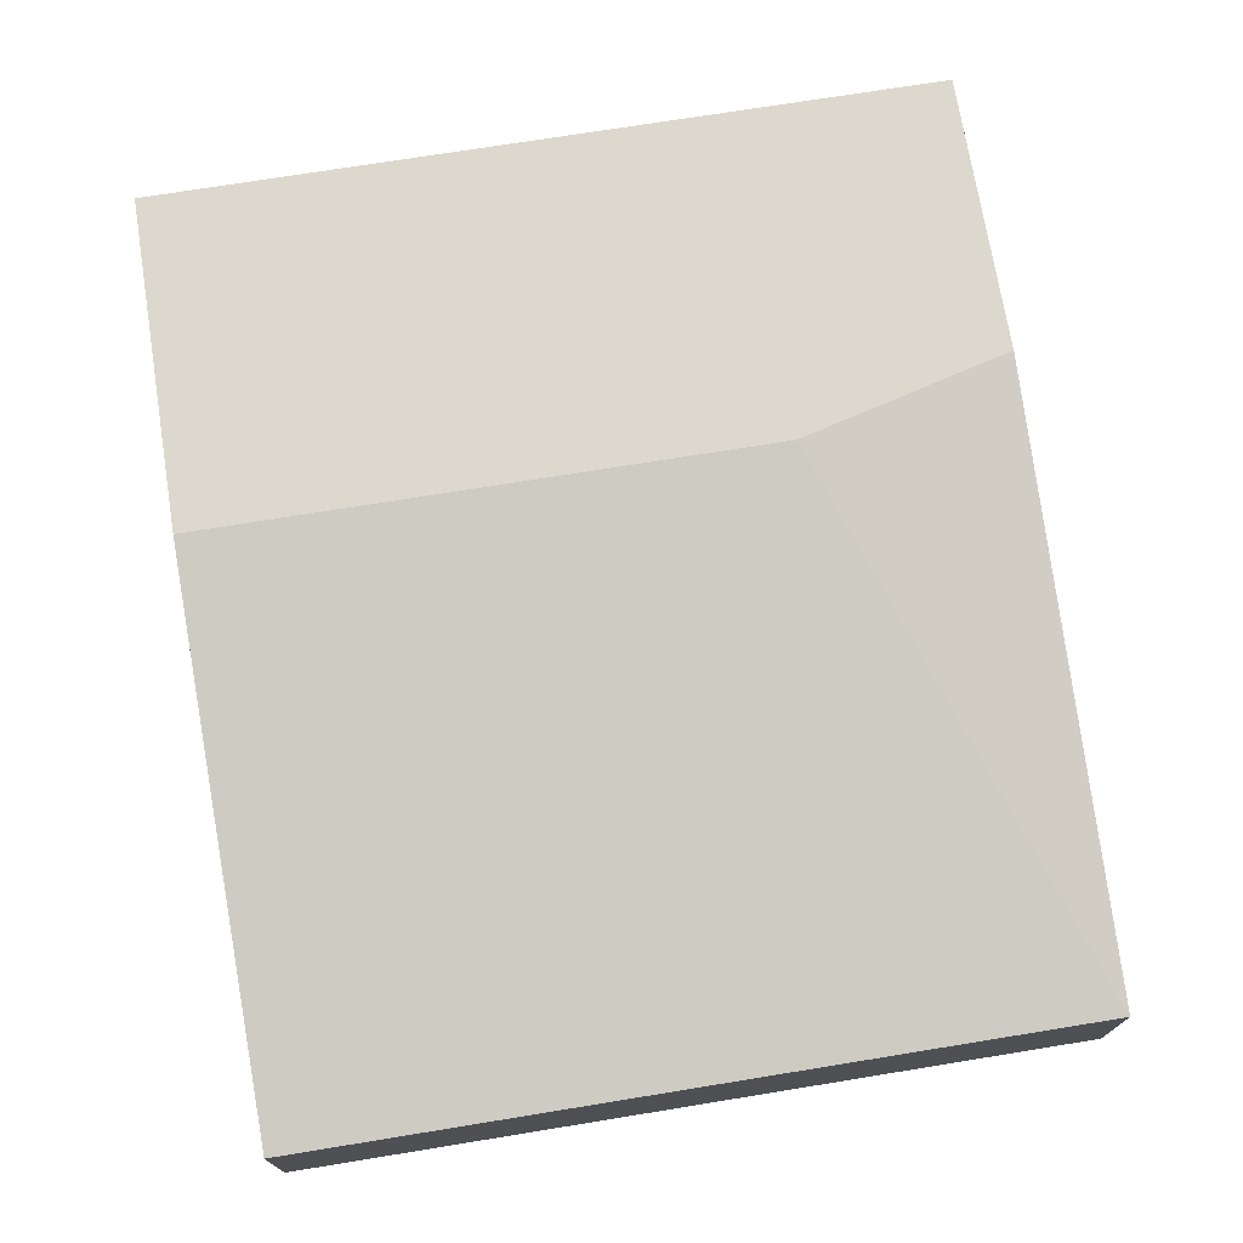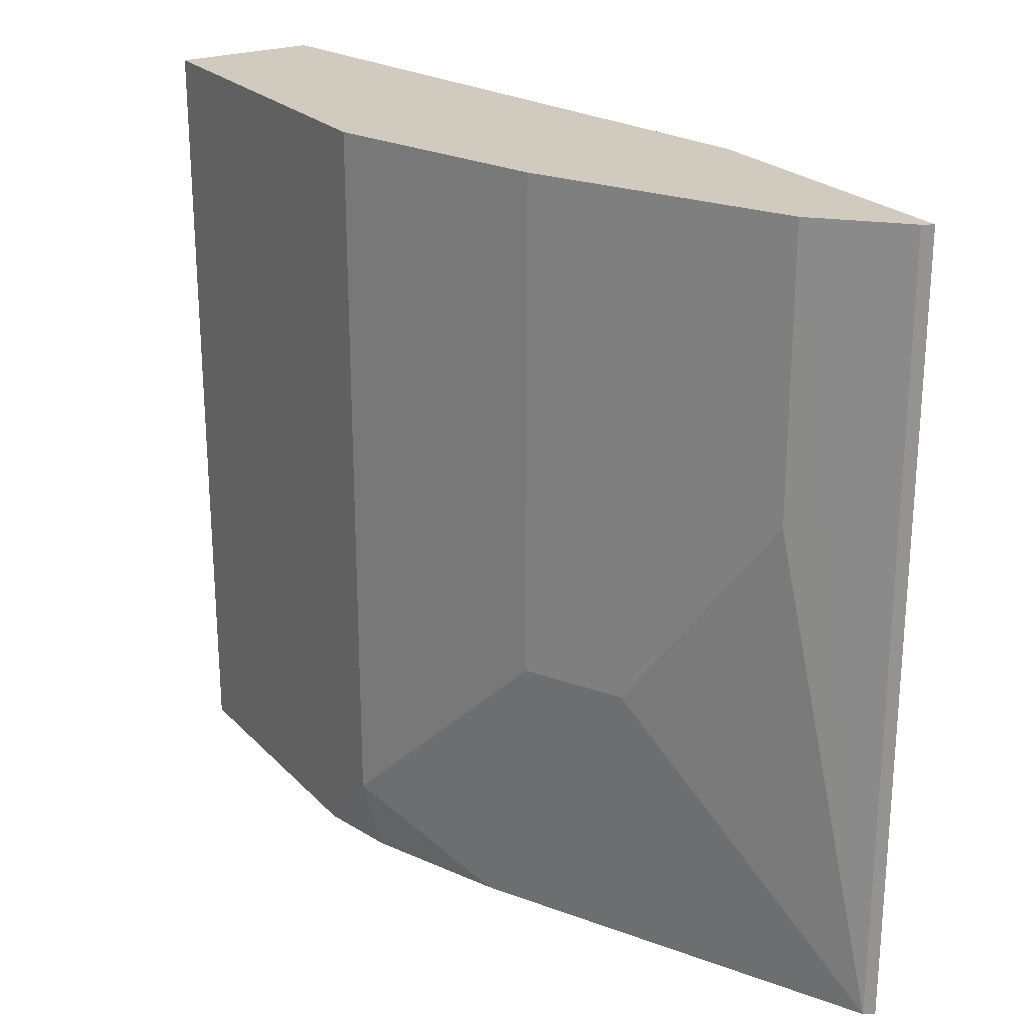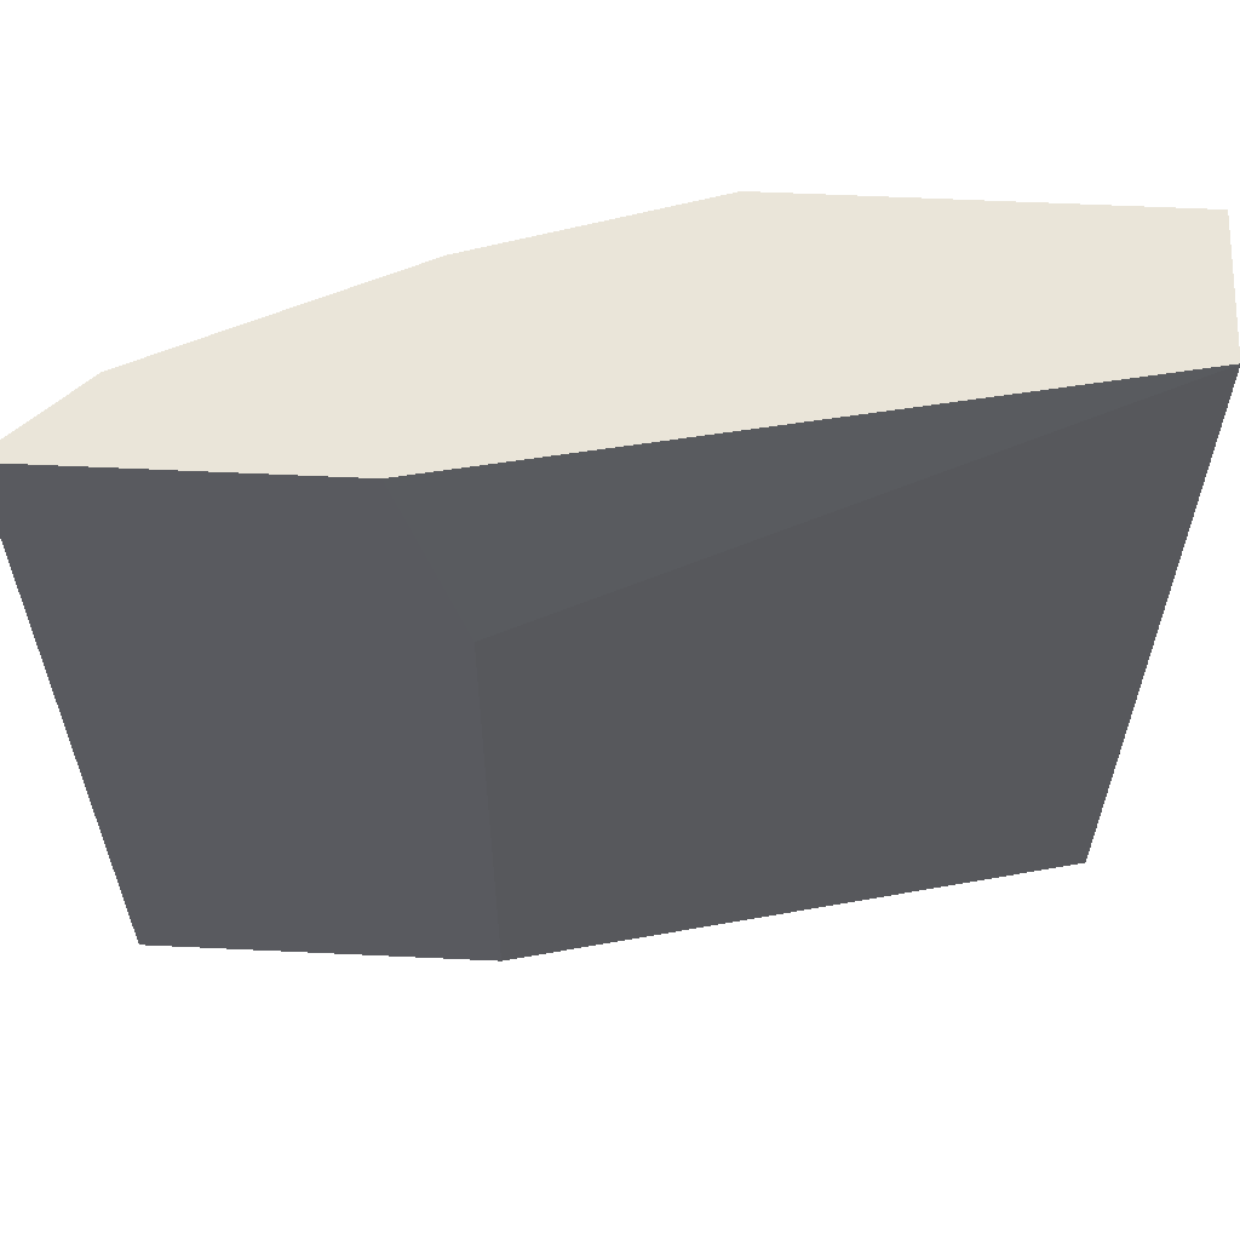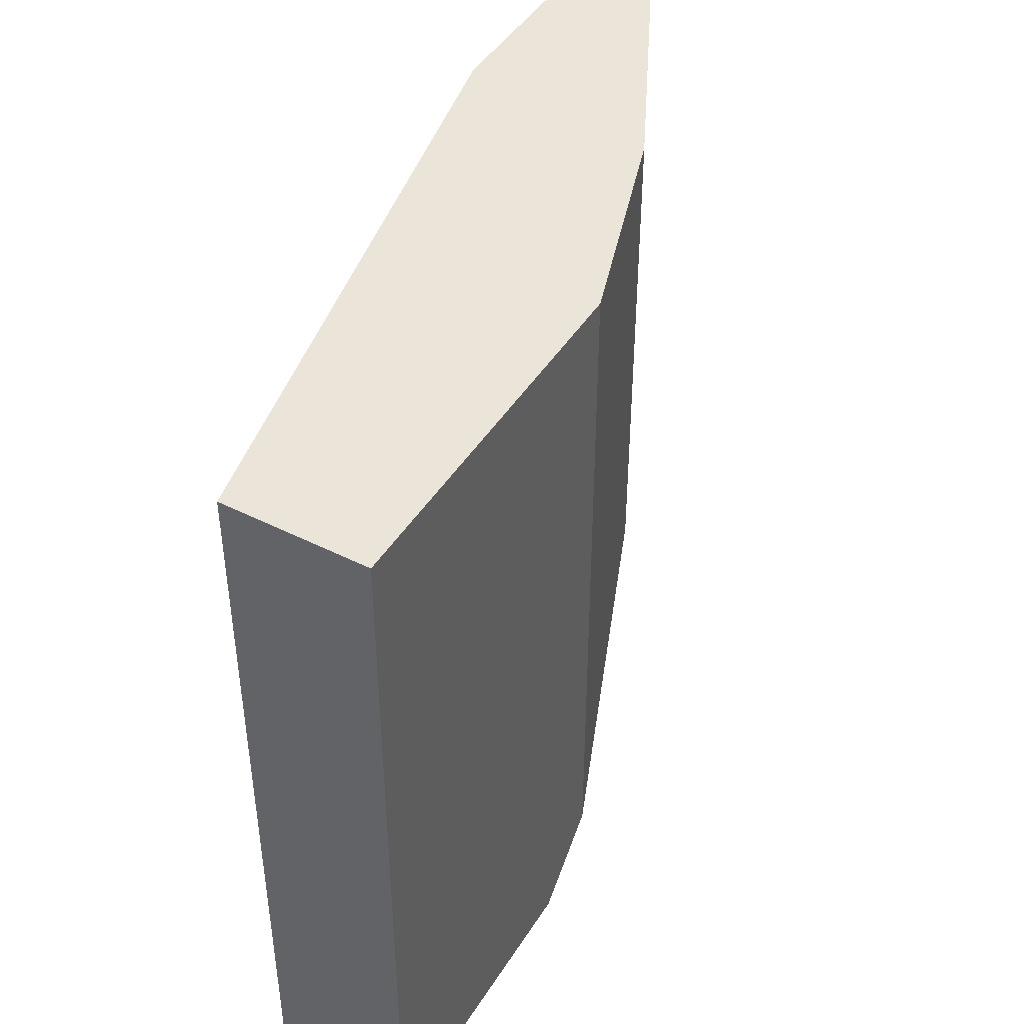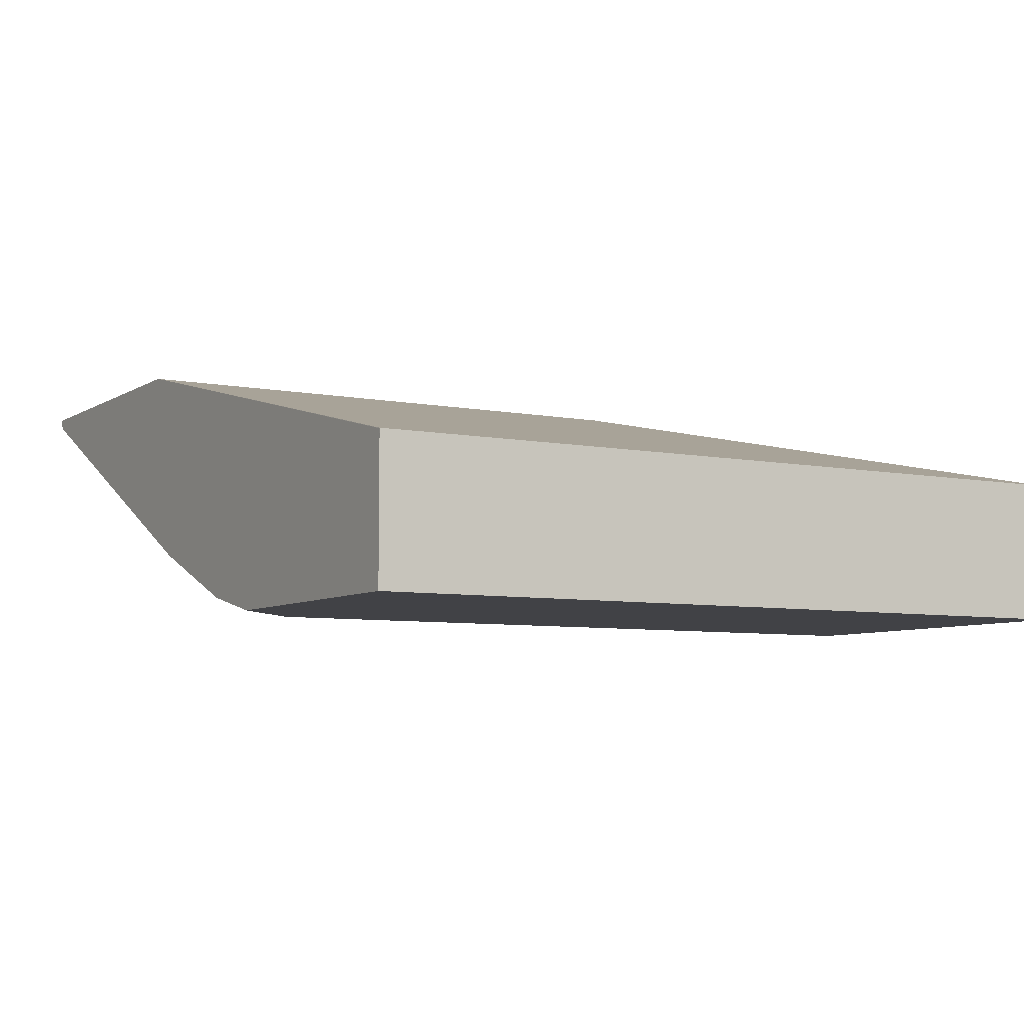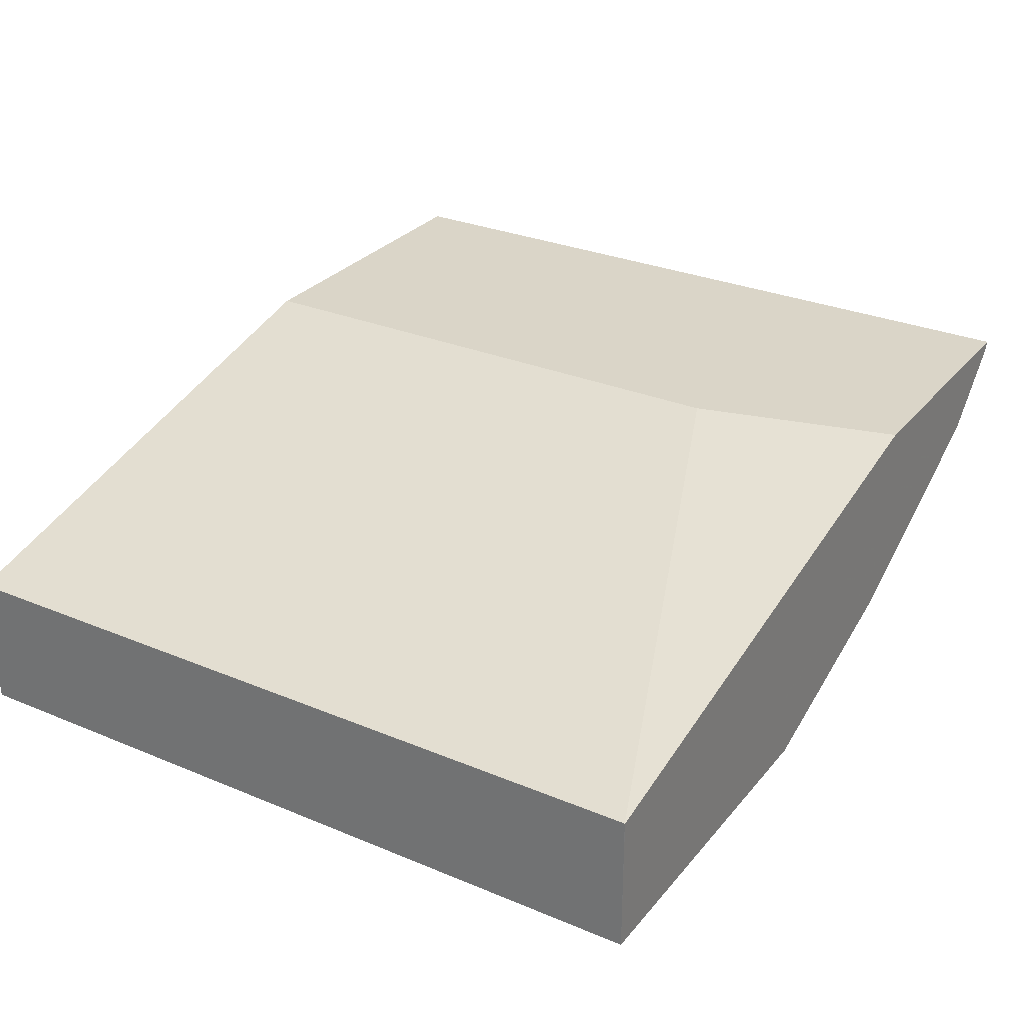
<metadata>
{"format":"obj","ext":"obj","renderer":"f3d","projection":"perspective","resolution":1024,"background":"white","views":[{"elev":72.6,"azim":-99.2,"up":"+Y"},{"elev":23.6,"azim":58.2,"up":"+Z"},{"elev":58.2,"azim":-177.2,"up":"+Z"},{"elev":45.1,"azim":-59.7,"up":"+Z"},{"elev":-6.6,"azim":-120.3,"up":"+Y"},{"elev":29.4,"azim":-58.4,"up":"+Y"}]}
</metadata>
<code>
v -0.002122 -0.6487 0.1611
v -0.002122 -0.6487 0.5191
v -0.002122 -0.5859 0.1611
v 0.1297 -0.6487 0.1611
v 0.1299 -0.6488 0.5191
v -0.002122 -0.6484 0.5191
v -0.002122 -0.5839 0.1611
v -0.001092 -0.5839 0.1611
v 0.165 -0.6409 0.1611
v 0.1622 -0.6487 0.1946
v 0.1622 -0.6488 0.5191
v -0.002082 -0.5839 0.5191
v -0.002122 -0.5839 0.519
v 0.2476 -0.5249 0.1611
v 0.227 -0.6163 0.1611
v 0.2595 -0.6163 0.2919
v 0.2596 -0.6163 0.5191
v 0.2727 -0.5249 0.5191
v 0.2476 -0.5249 0.4216
v 0.4025 -0.5249 0.1611
v 0.2919 -0.5839 0.1611
v 0.2811 -0.6055 0.2919
v 0.2811 -0.6055 0.5191
v 0.4026 -0.5249 0.5191
v 0.4001 -0.5297 0.5191
v 0.4 -0.5298 0.1611
v 0.3027 -0.5947 0.2919
v 0.346 -0.5731 0.5191
v 0.3245 -0.5839 0.5191
v 0.3677 -0.5622 0.5191
v 0.3676 -0.5622 0.3892
v 0.3676 -0.5623 0.5191
f 14 24 20
f 14 18 24
f 14 19 18
f 13 18 19
f 12 18 13
f 9 15 10
f 10 16 17
f 10 15 16
f 15 21 22
f 7 14 8
f 7 19 14
f 10 17 11
f 15 22 16
f 21 26 22
f 16 23 17
f 20 24 25
f 20 25 26
f 7 13 19
f 22 26 27
f 22 28 29
f 22 29 23
f 25 30 26
f 26 30 31
f 26 31 27
f 27 31 28
f 28 31 32
f 30 32 31
f 16 22 23
f 6 12 13
f 22 27 28
f 4 9 10
f 4 10 11
f 1 2 6
f 1 13 7
f 1 7 3
f 1 3 8
f 1 8 14
f 1 14 20
f 1 20 26
f 1 26 21
f 1 21 15
f 1 15 9
f 1 9 4
f 1 4 11
f 1 11 5
f 1 6 13
f 2 5 11
f 1 5 2
f 2 18 12
f 2 24 18
f 2 25 24
f 2 30 25
f 2 12 6
f 2 28 32
f 2 11 17
f 2 32 30
f 3 7 8
f 2 23 29
f 2 29 28
f 2 17 23

</code>
